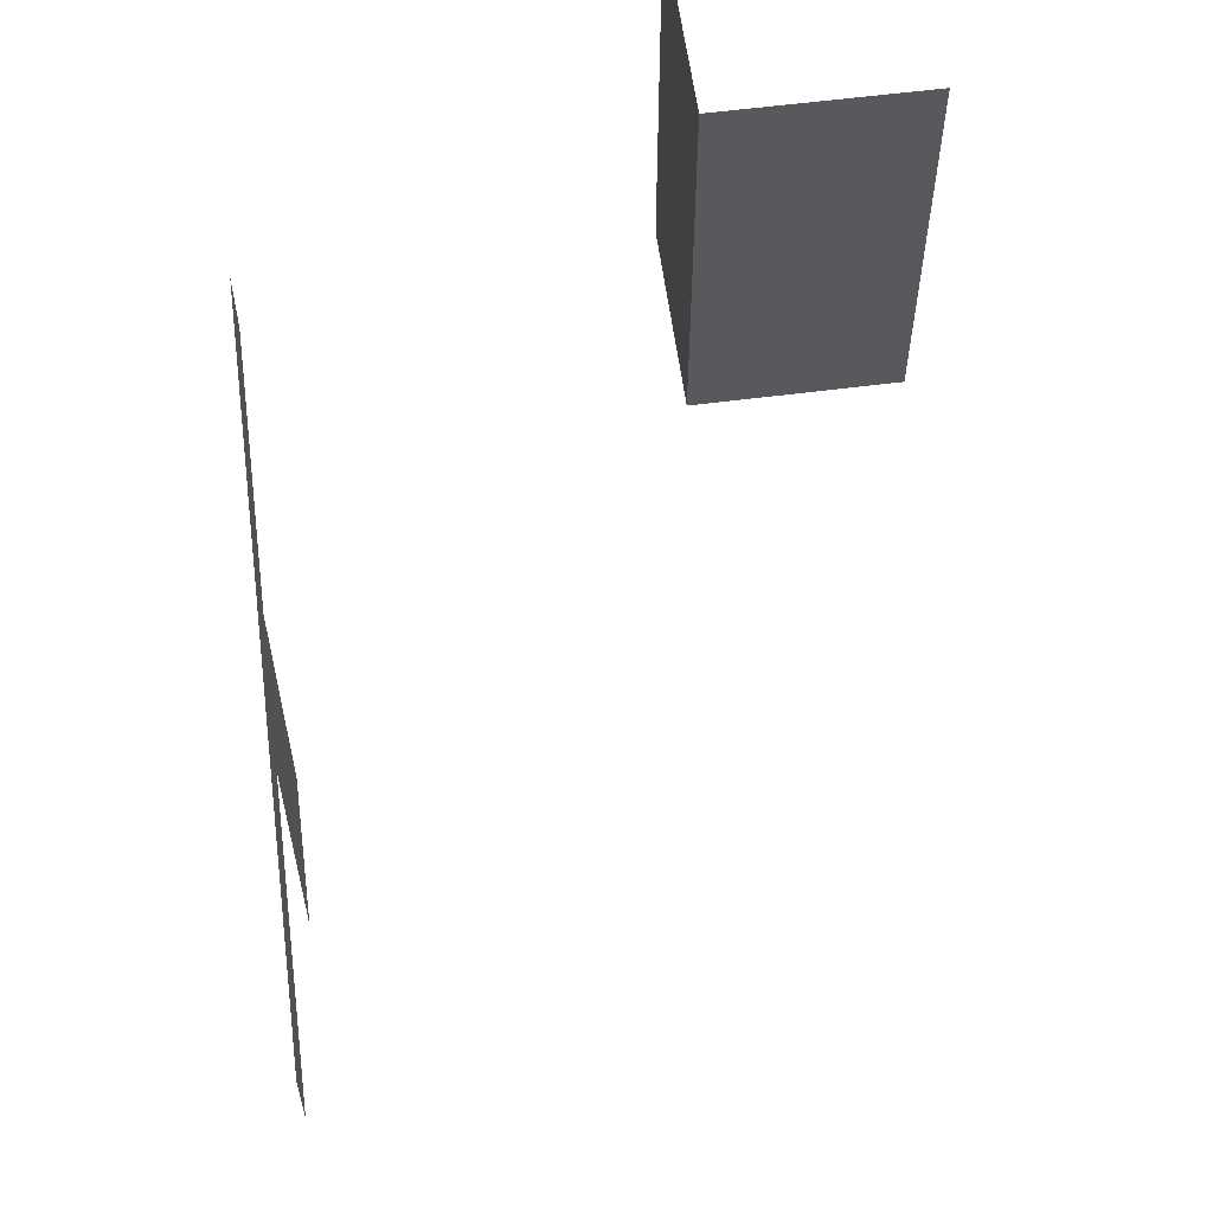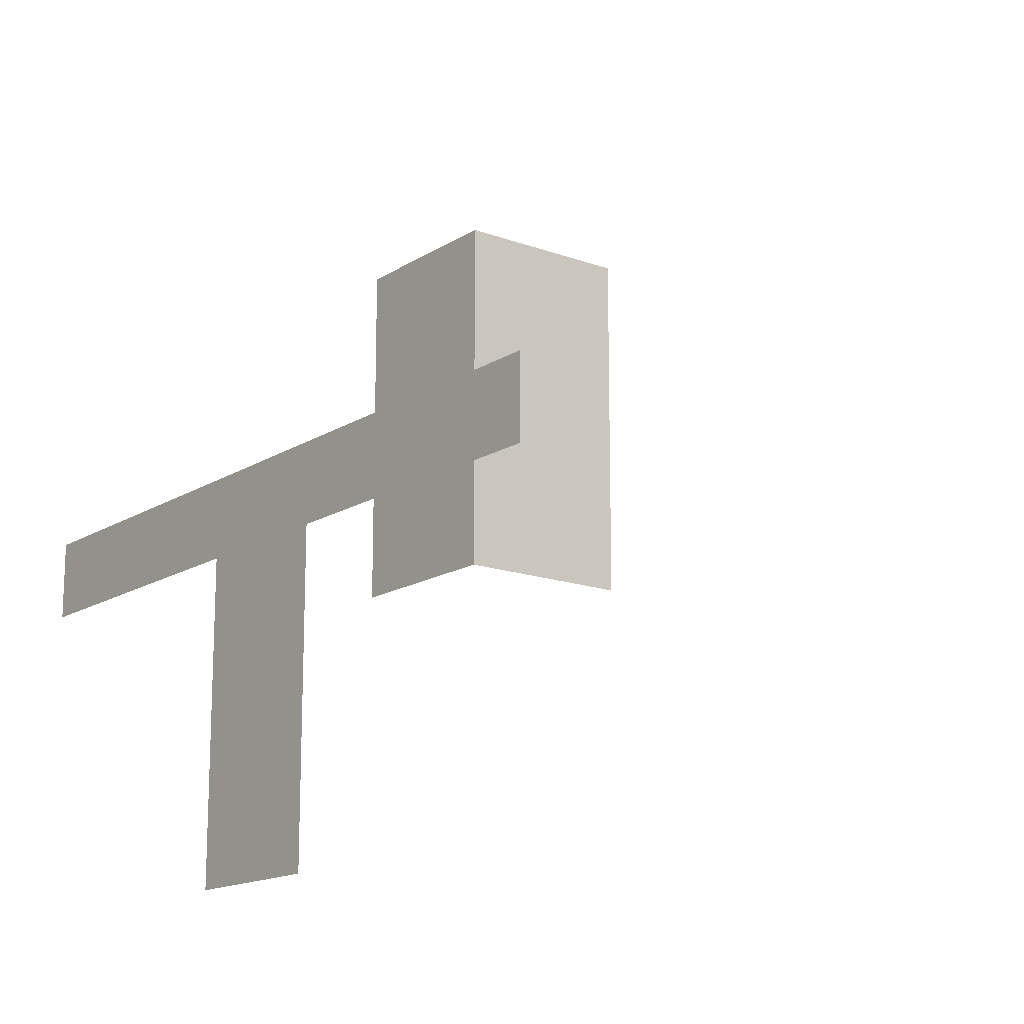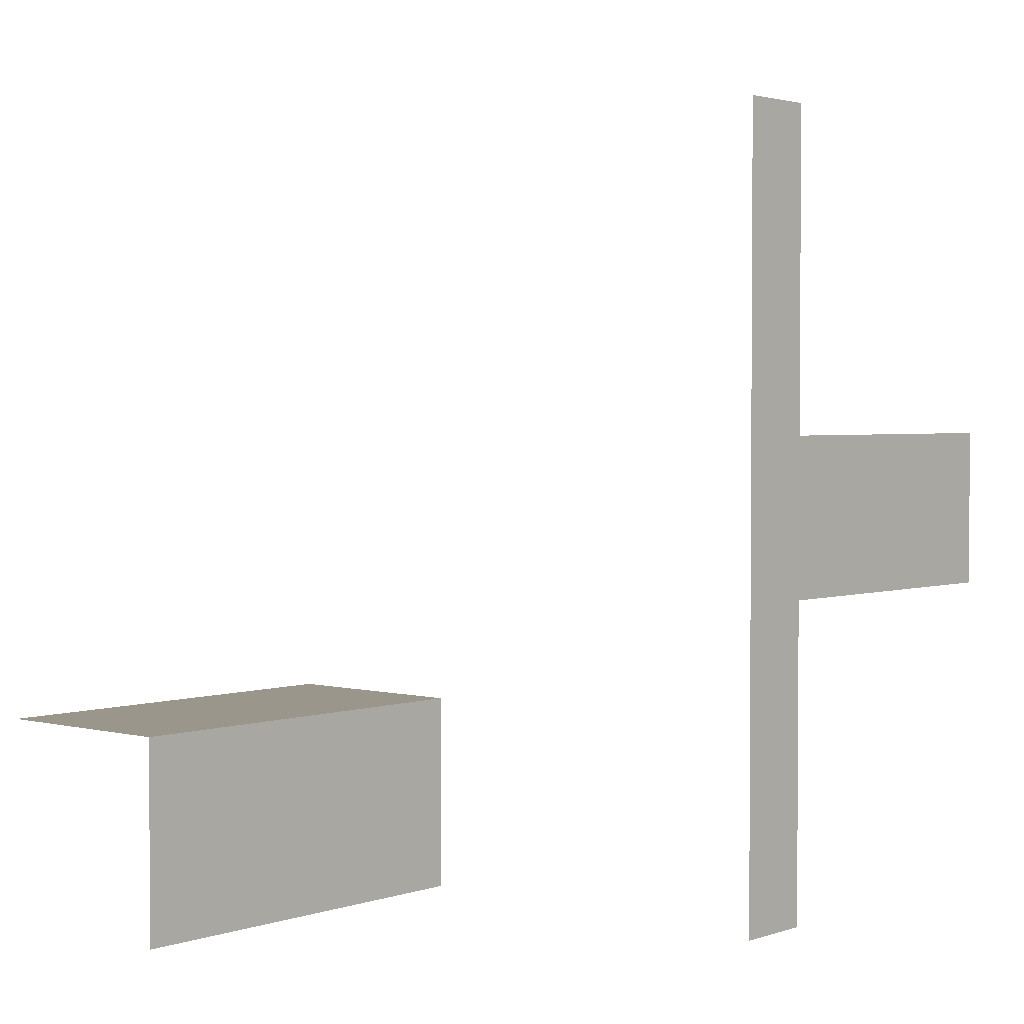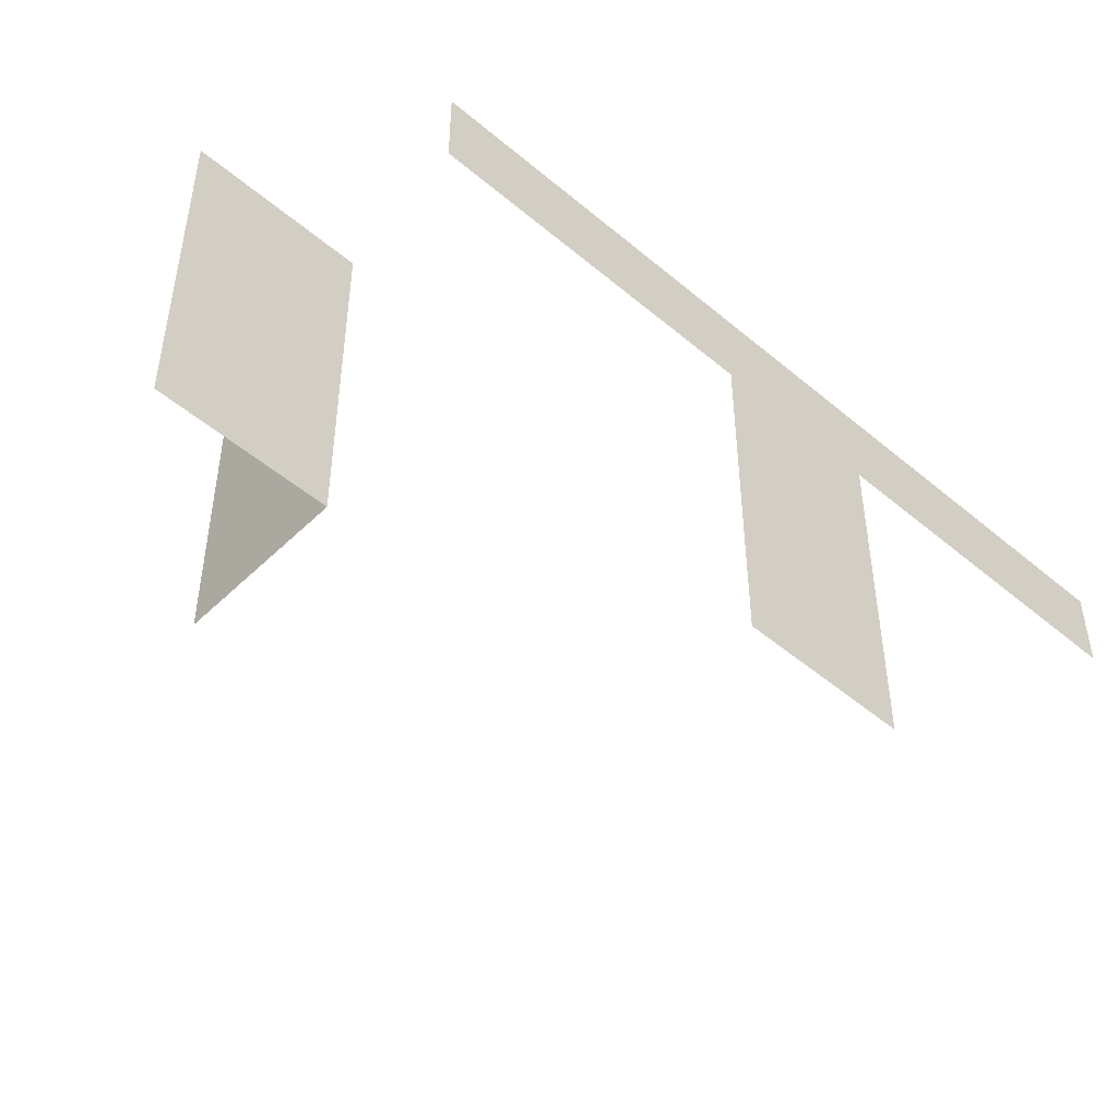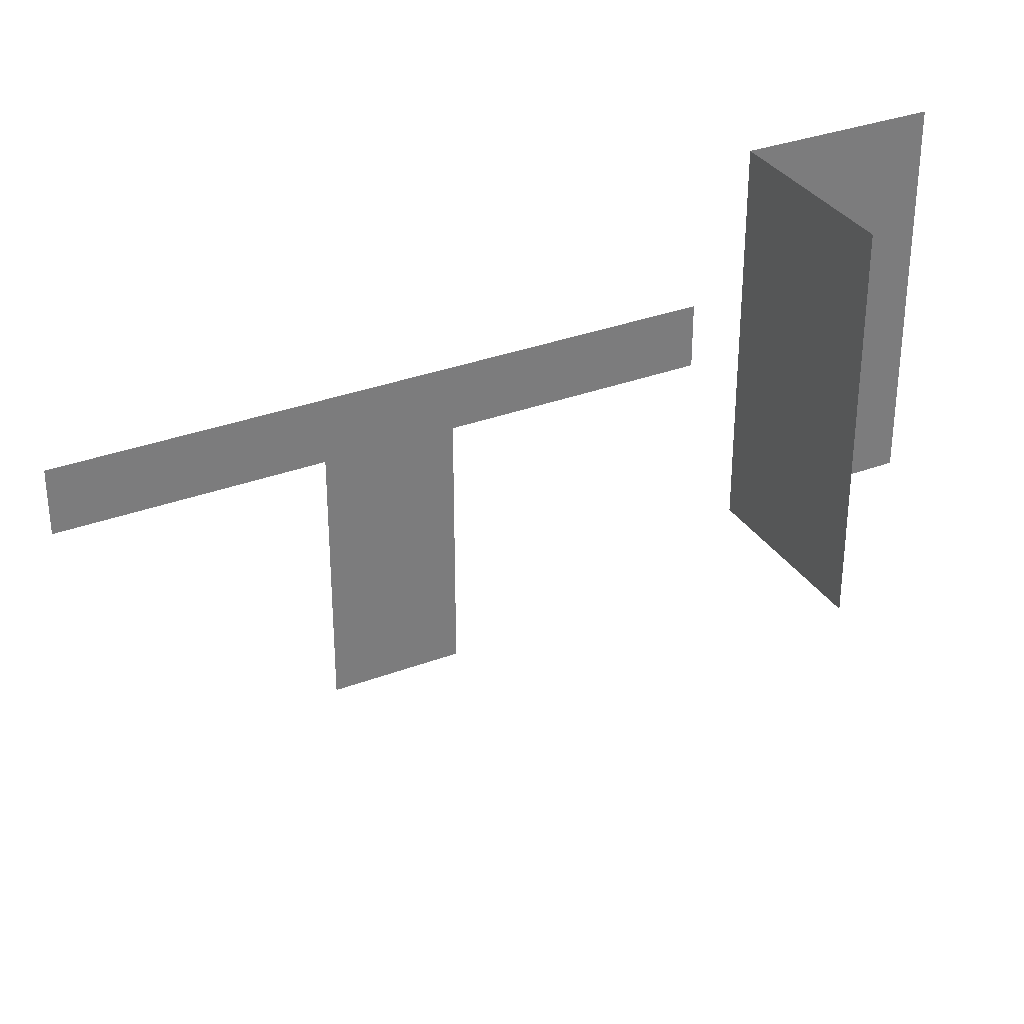
<metadata>
{"format":"obj","ext":"obj","renderer":"f3d","projection":"perspective","resolution":1024,"background":"white","views":[{"elev":59.2,"azim":172.4,"up":"+Z"},{"elev":-15.5,"azim":142.4,"up":"+Z"},{"elev":2.5,"azim":41.2,"up":"+Y"},{"elev":-49.6,"azim":47.0,"up":"+Z"},{"elev":32.7,"azim":-117.6,"up":"+Z"}]}
</metadata>
<code>
v 0.25 0 0
v 0.25 0 -0.5
v 0.25 -0.1 -0.5
v 0.25 -0.1 -0.1
v 0.25 -0.5 0
v 0.25 -0.5 -0.1
v 0.25 0.5 0
v 0.25 0.5 -0.1
v 0.25 0.1 -0.5
v 0.25 0.1 -0.1
v -0.5 -0.25 0
v -0.5 -0.25 0.5
v -0.25 -0.5 0
v -0.25 -0.5 0.5
v -0.25 -0.25 0
v -0.25 -0.25 0.5
f 12 16 15
f 12 15 11
f 14 16 15
f 14 15 13
f 1 2 4
f 4 6 5
f 2 3 4
f 4 5 1
f 1 2 10
f 10 8 7
f 2 9 10
f 10 7 1

</code>
